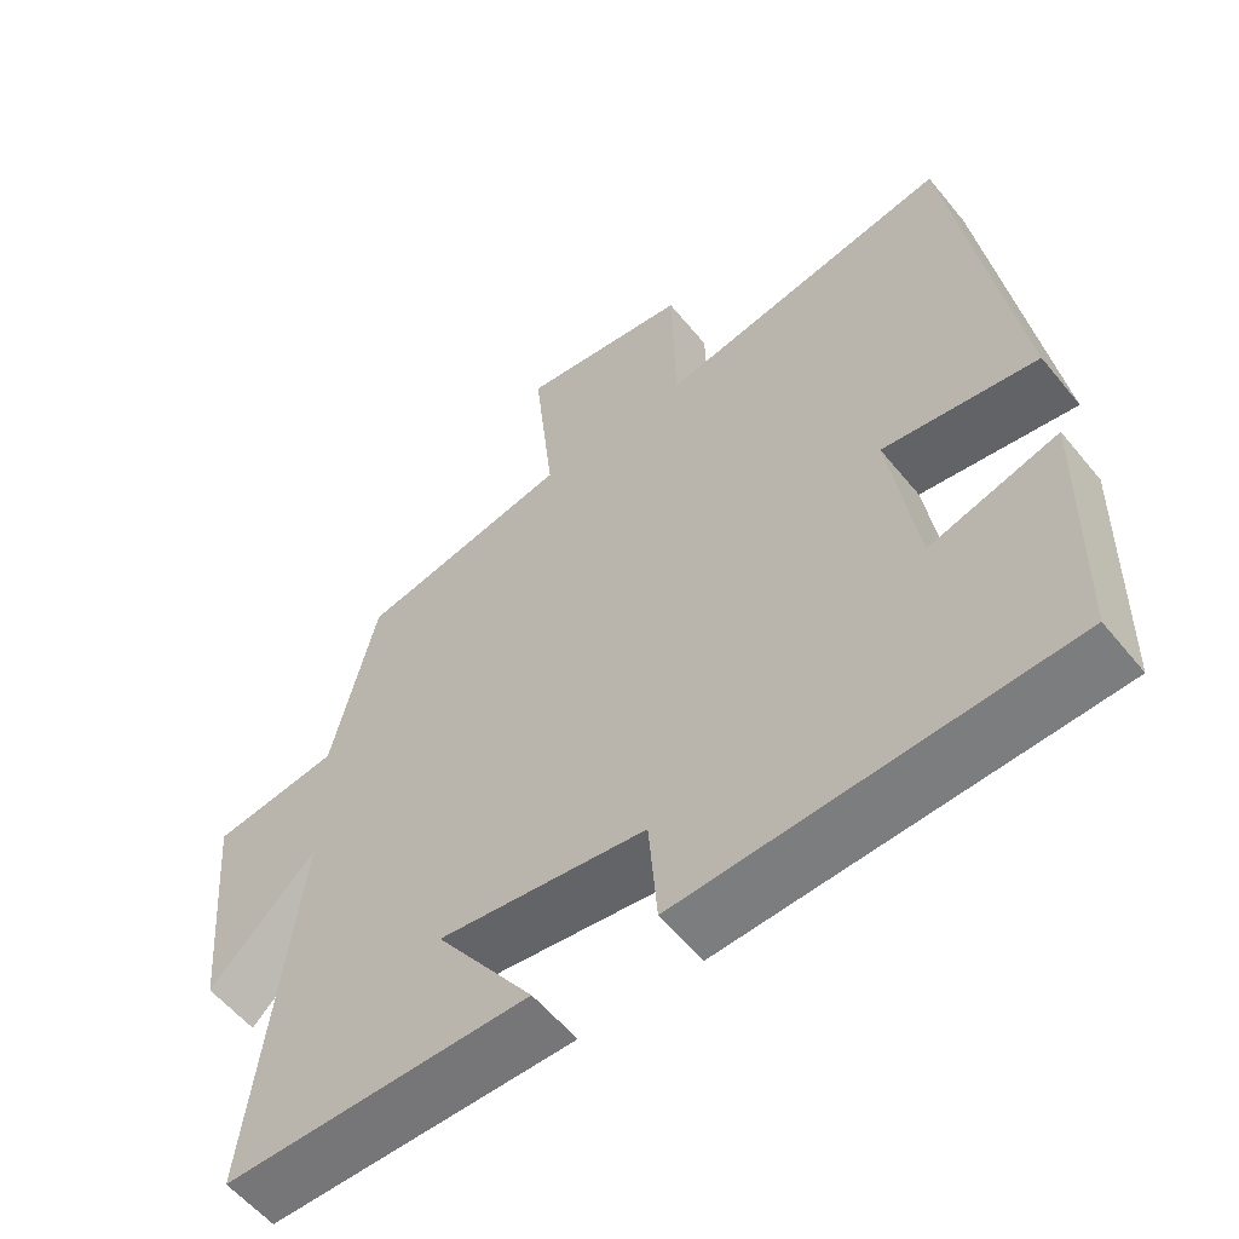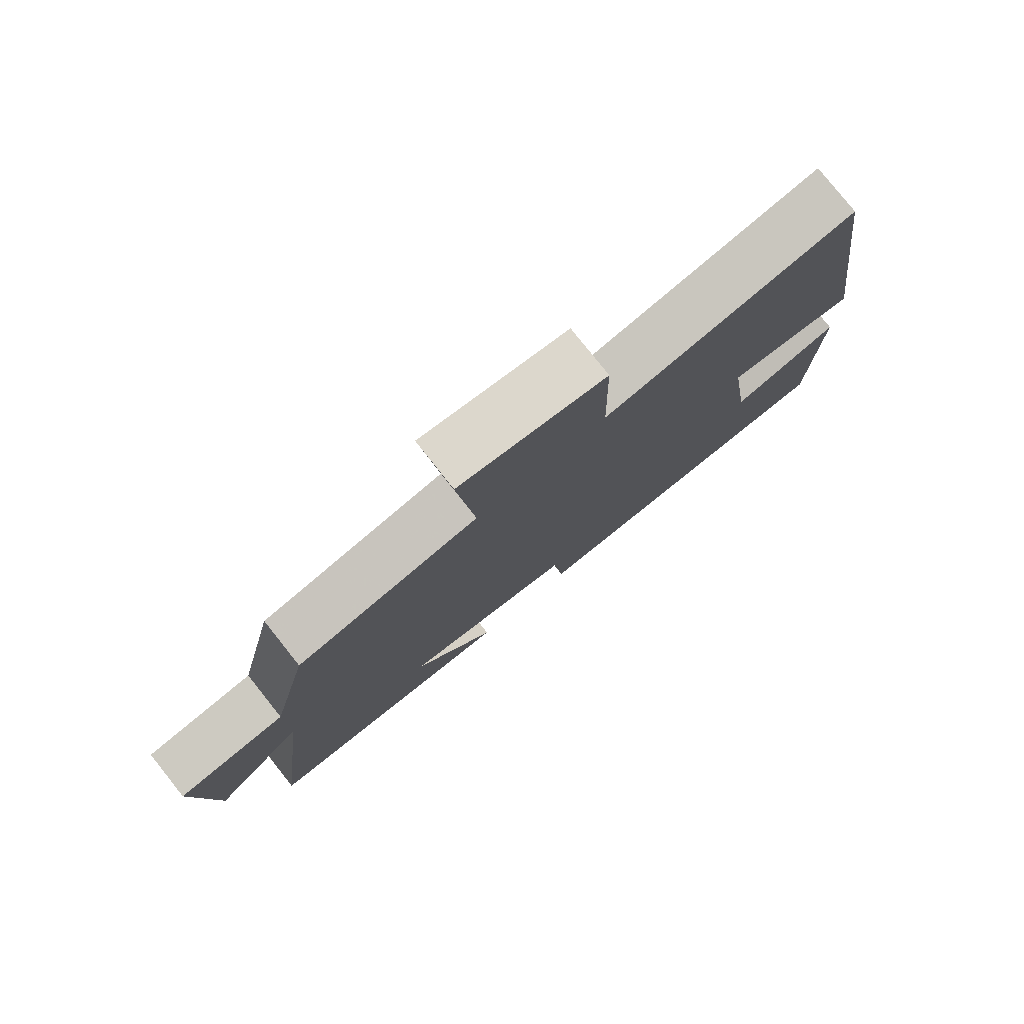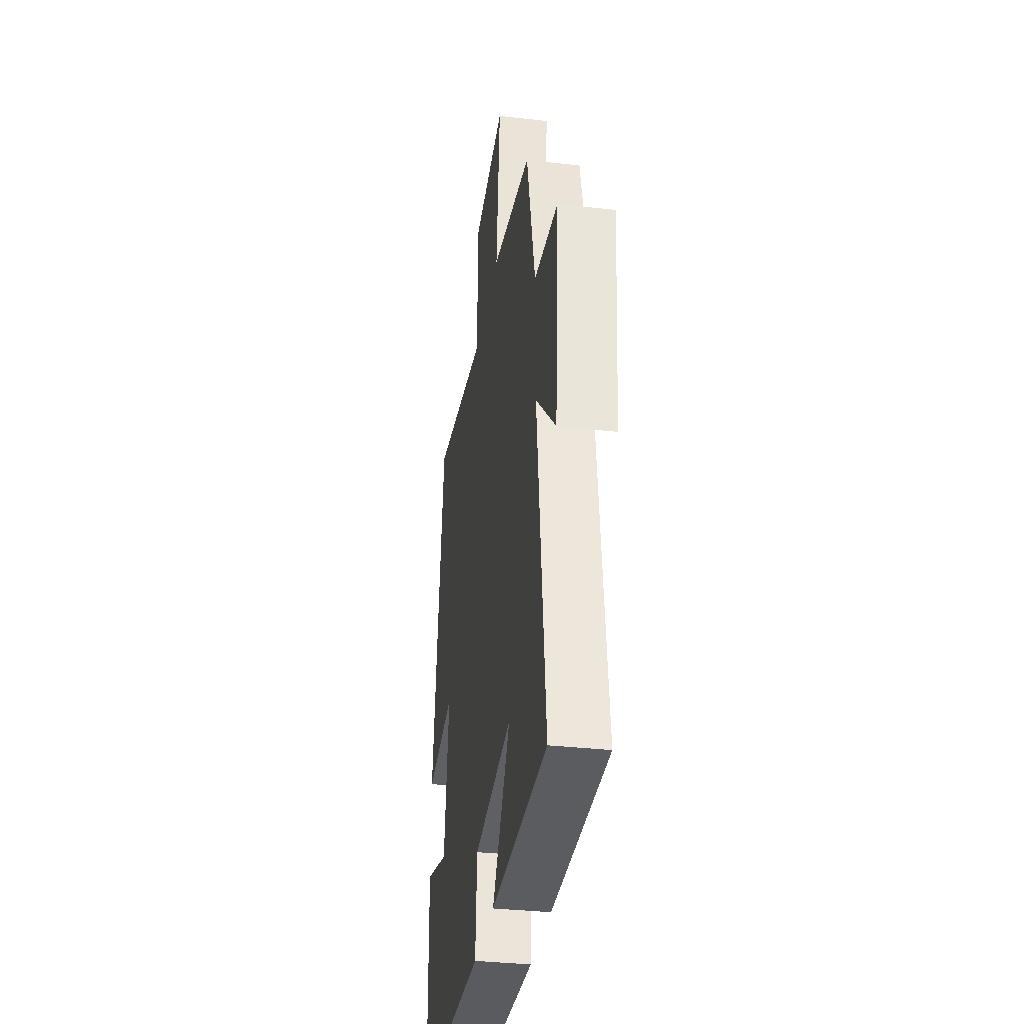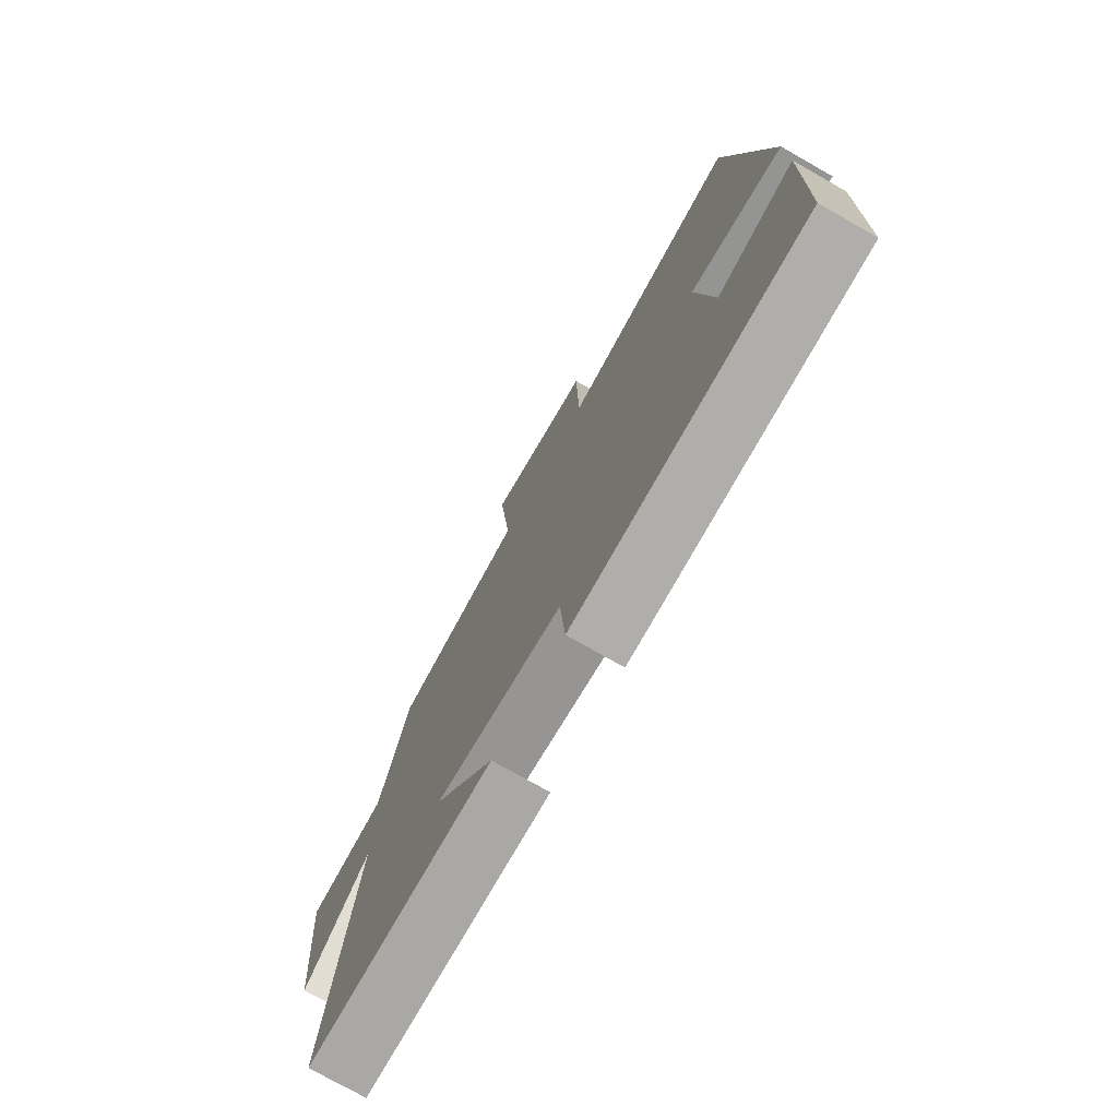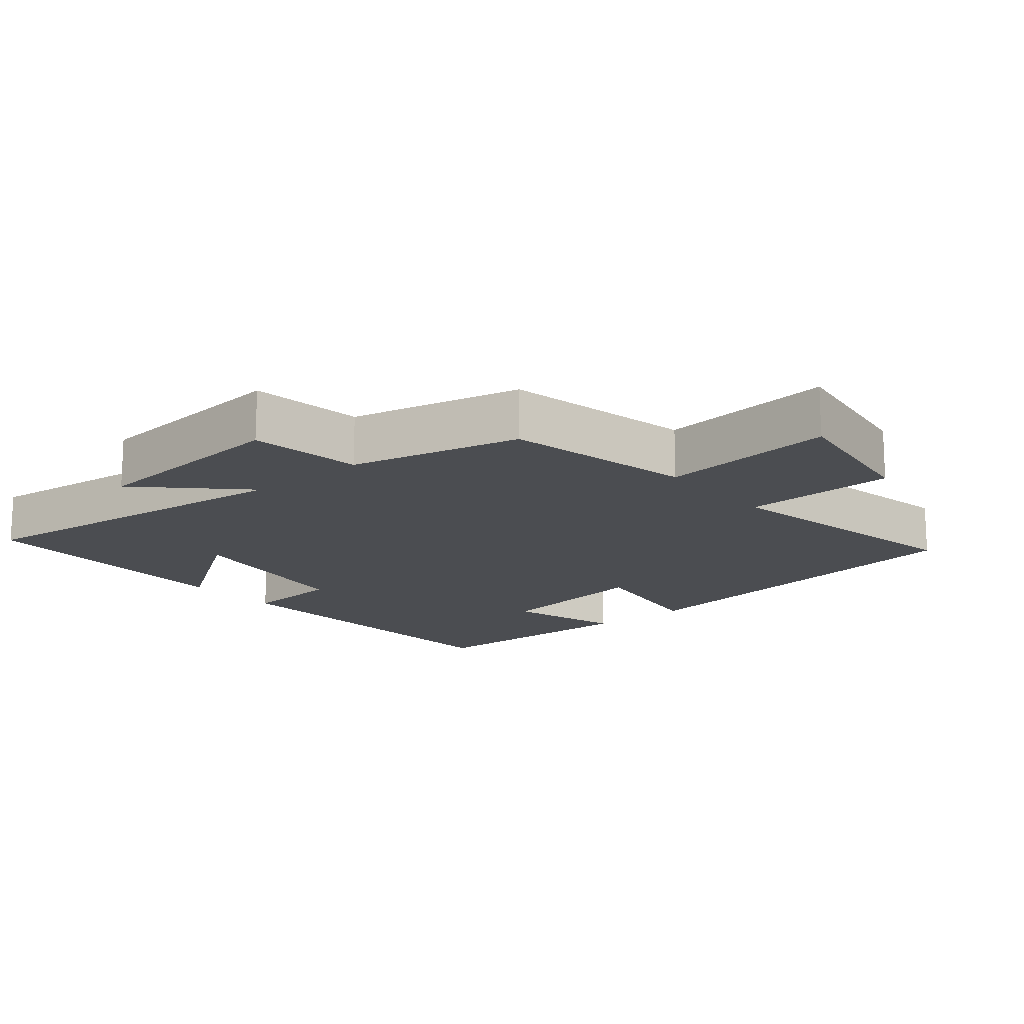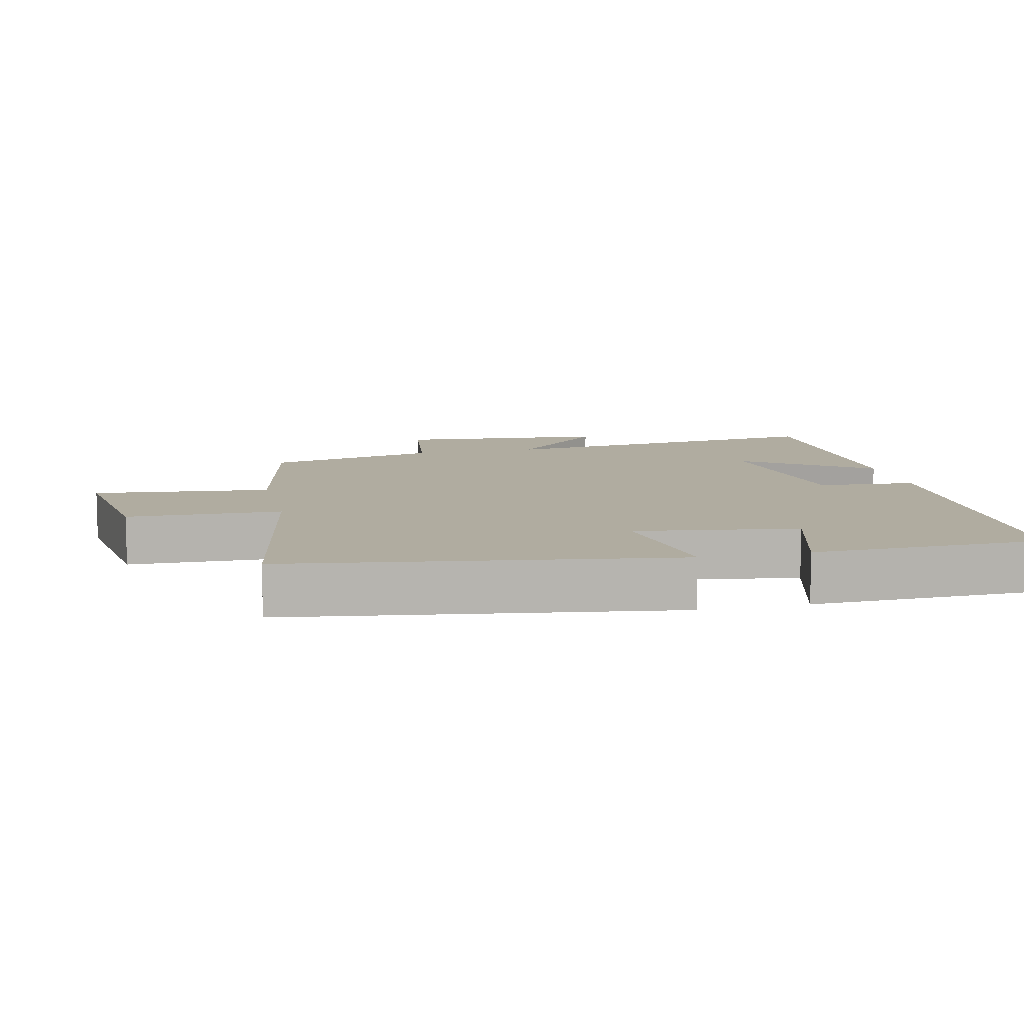
<metadata>
{"format":"obj","ext":"obj","renderer":"f3d","projection":"perspective","resolution":1024,"background":"white","views":[{"elev":-57.4,"azim":38.8,"up":"+Z"},{"elev":79.1,"azim":-38.5,"up":"+Z"},{"elev":-34.3,"azim":-98.7,"up":"+Z"},{"elev":-75.6,"azim":60.4,"up":"+Z"},{"elev":-15.9,"azim":-49.9,"up":"+Y"},{"elev":9.9,"azim":77.3,"up":"+Y"}]}
</metadata>
<code>
v 0.42 0.07 0.57
v 0.5 0.07 0.013
v 0.299 0.07 0.045
v 0.333 0.07 -0.191
v 0.5 0.07 -0.143
v 0.492 0.07 -0.48
v -0.008 0.07 -0.5
v -0.019 0.07 -0.356
v -0.289 0.07 -0.316
v -0.162 0.07 -0.5
v -0.559 0.07 -0.495
v -0.5 0.07 0.006
v -0.639 0.07 -0.134
v -0.665 0.07 0.172
v -0.5 0.07 0.194
v -0.442 0.07 0.444
v -0.165 0.07 0.5
v -0.192 0.07 0.758
v 0.03 0.07 0.724
v 0.035 0.07 0.5
v 0.42 0 0.57
v 0.5 0 0.013
v 0.299 0 0.045
v 0.333 0 -0.191
v 0.5 0 -0.143
v 0.492 0 -0.48
v -0.008 0 -0.5
v -0.019 0 -0.356
v -0.289 0 -0.316
v -0.162 0 -0.5
v -0.559 0 -0.495
v -0.5 0 0.006
v -0.639 0 -0.134
v -0.665 0 0.172
v -0.5 0 0.194
v -0.442 0 0.444
v -0.165 0 0.5
v -0.192 0 0.758
v 0.03 0 0.724
v 0.035 0 0.5
f 17 18 19 20
f 15 16 17 20
f 15 20 1 2
f 12 13 14 15
f 9 10 11
f 9 11 12
f 8 9 12 15
f 4 5 6 7
f 3 4 7 8
f 15 2 3
f 3 8 15
f 40 39 38 37
f 40 37 36 35
f 22 21 40 35
f 35 34 33 32
f 31 30 29
f 32 31 29
f 35 32 29 28
f 27 26 25 24
f 28 27 24 23
f 23 22 35
f 35 28 23
f 1 21 22 2
f 2 22 23 3
f 3 23 24 4
f 4 24 25 5
f 5 25 26 6
f 6 26 27 7
f 7 27 28 8
f 8 28 29 9
f 9 29 30 10
f 10 30 31 11
f 11 31 32 12
f 12 32 33 13
f 13 33 34 14
f 14 34 35 15
f 15 35 36 16
f 16 36 37 17
f 17 37 38 18
f 18 38 39 19
f 19 39 40 20
f 20 40 21 1

</code>
